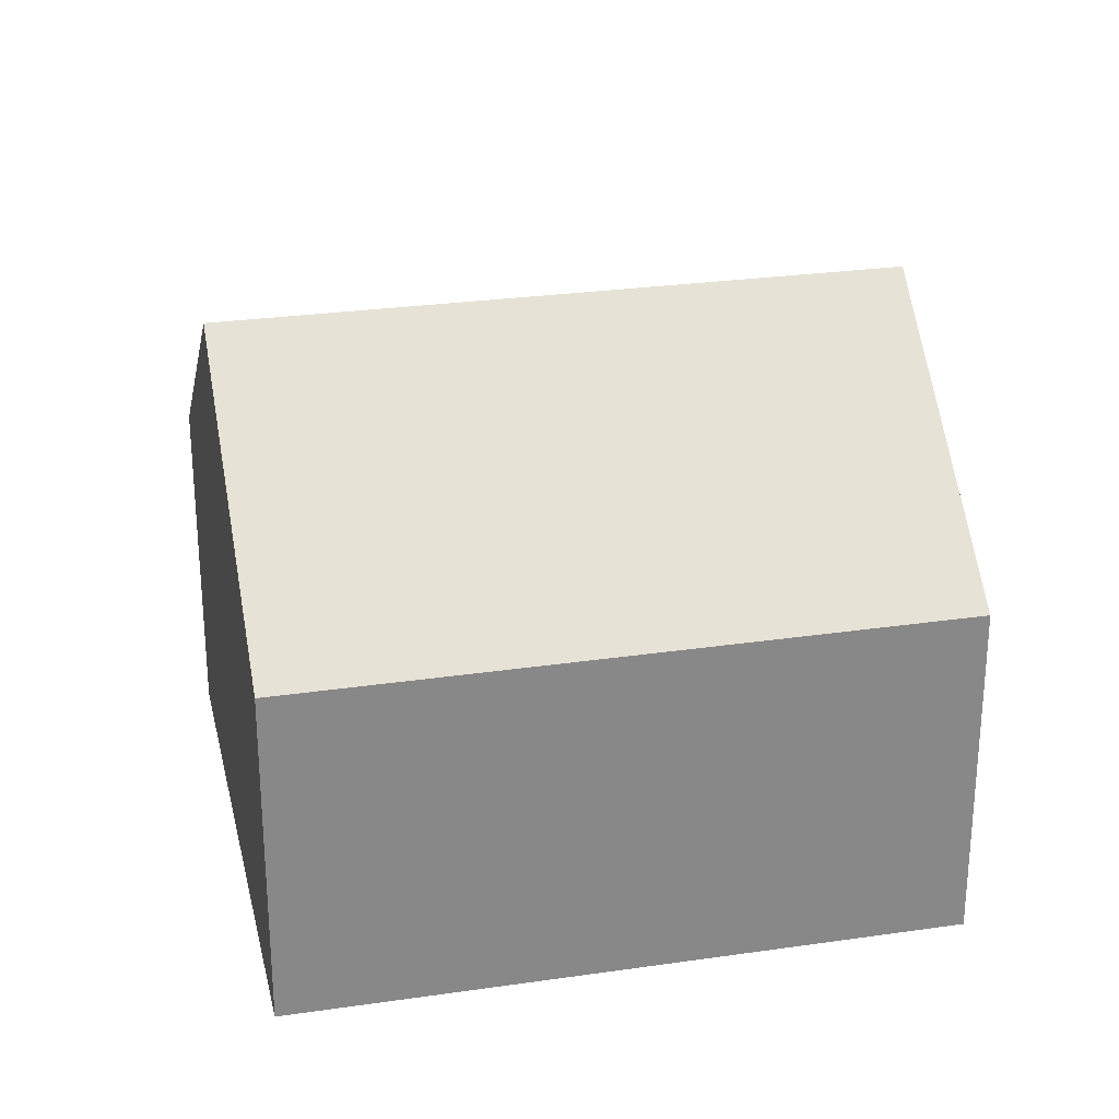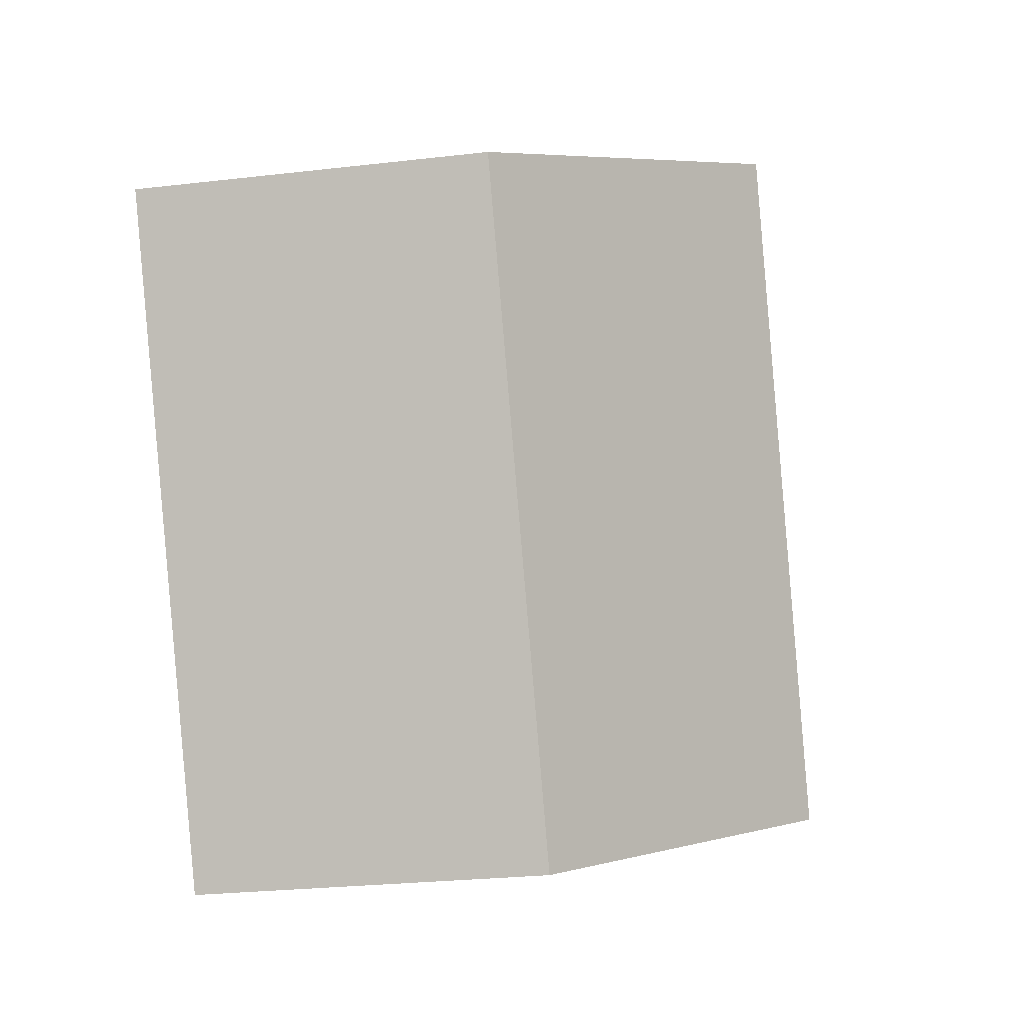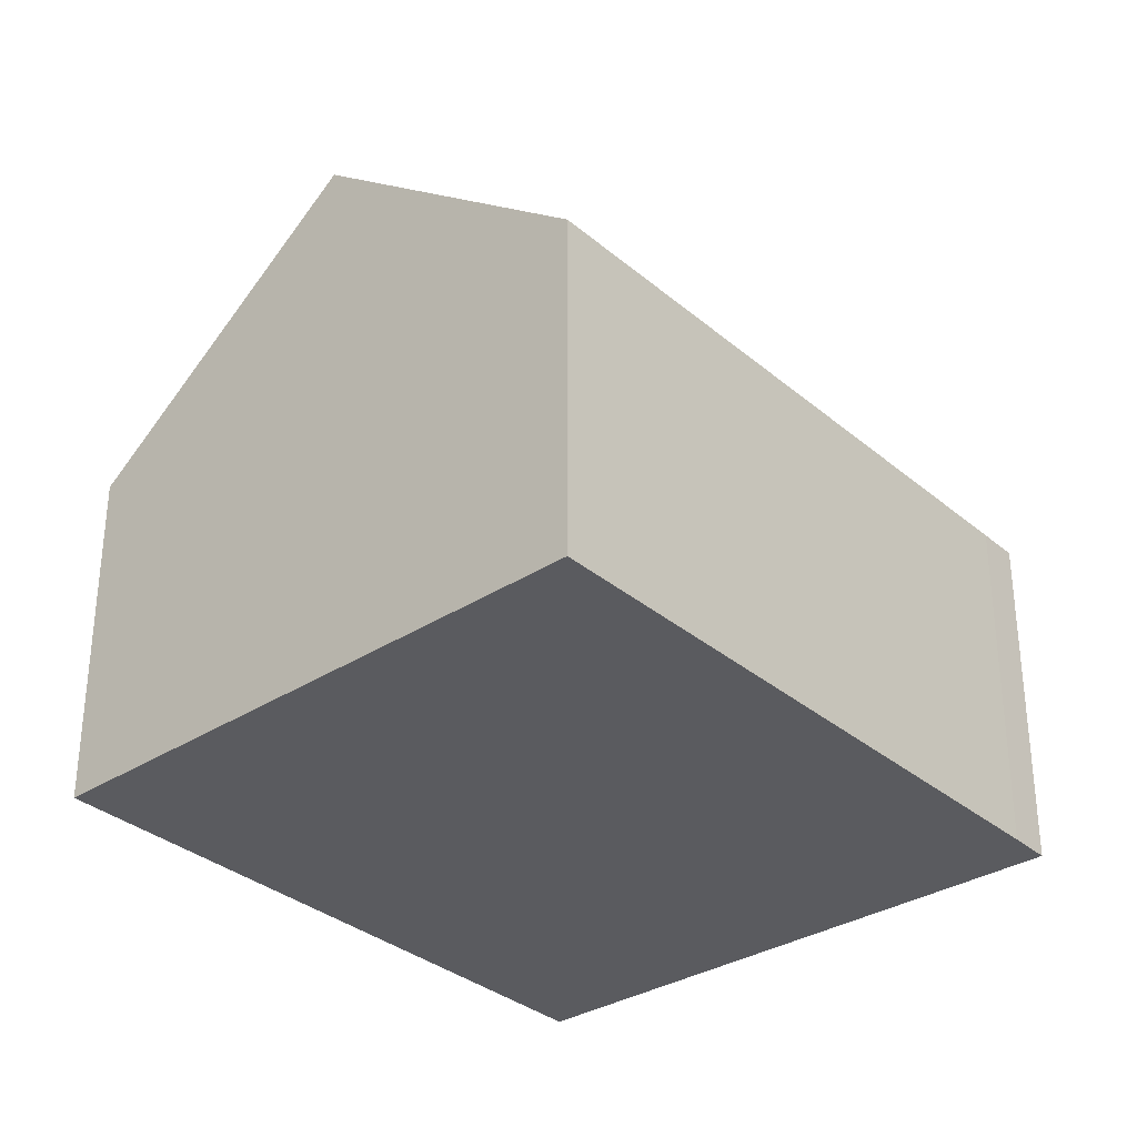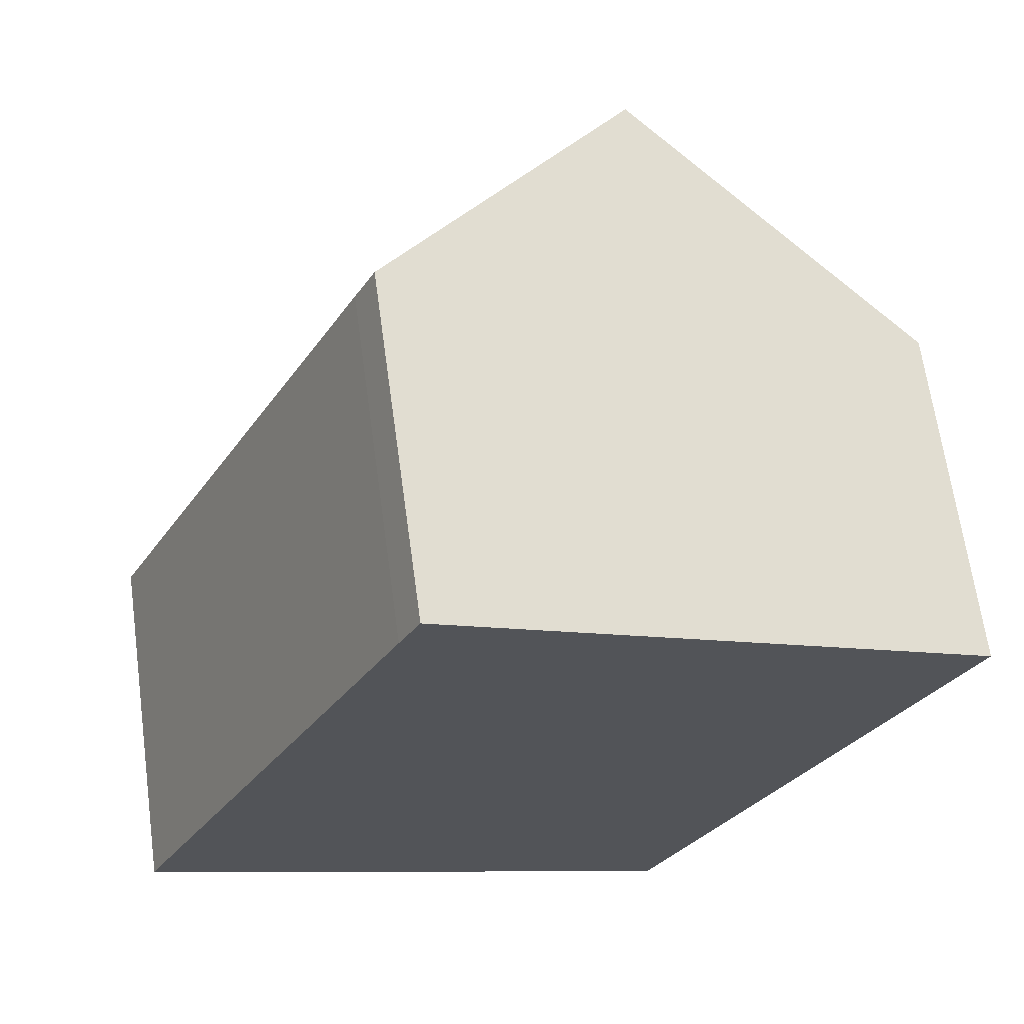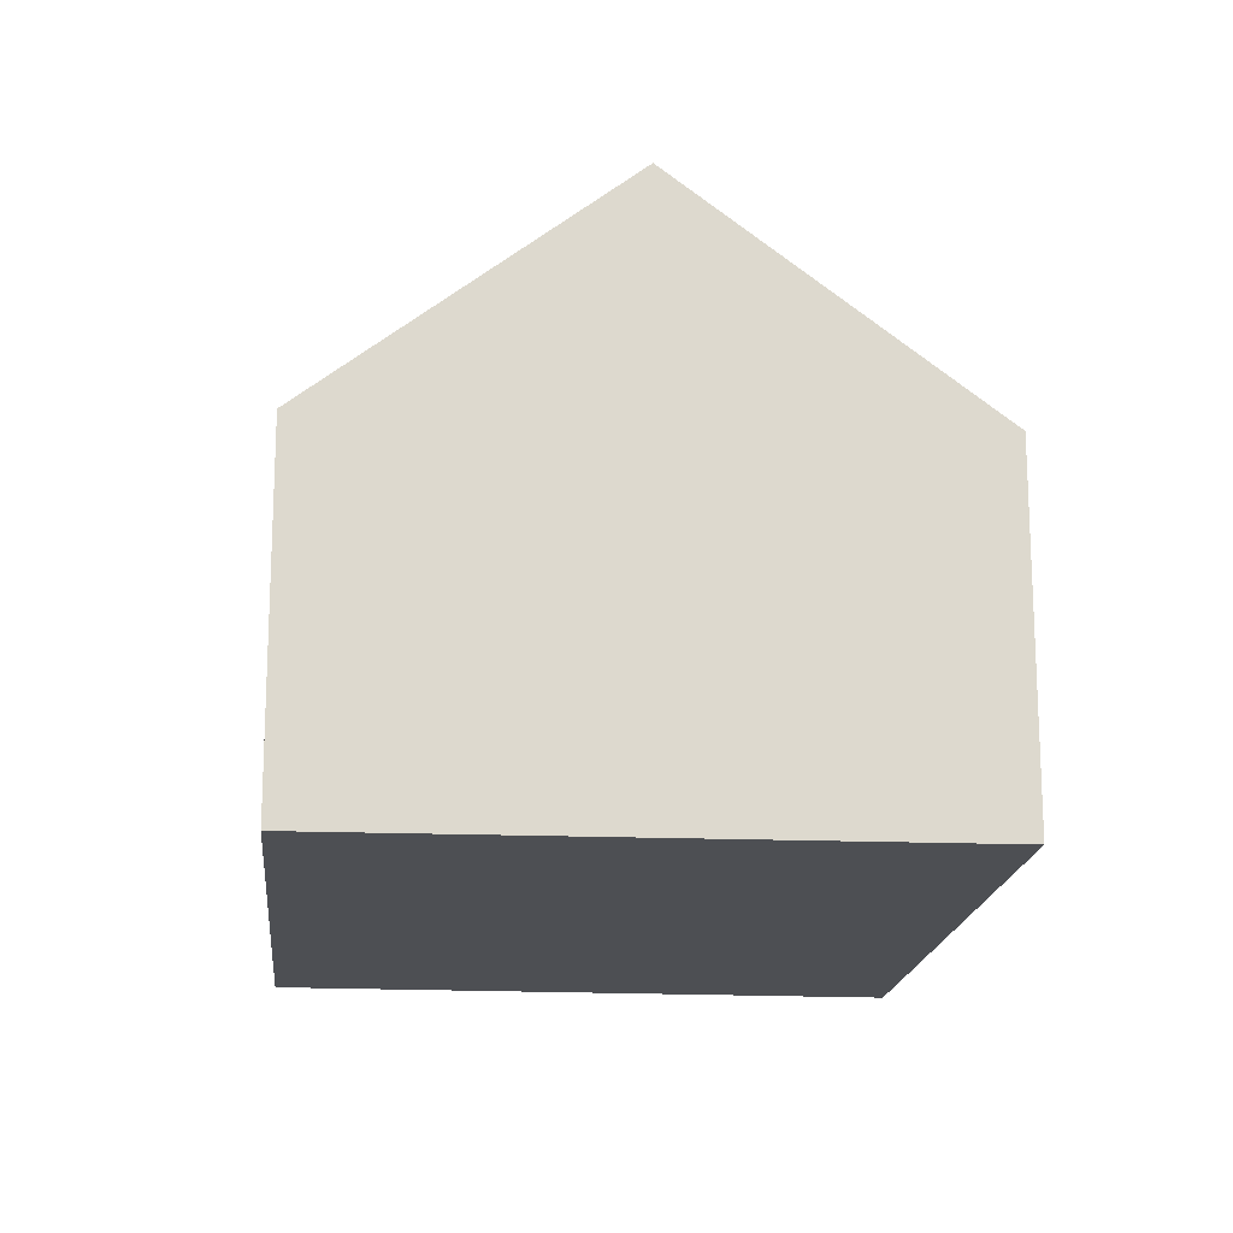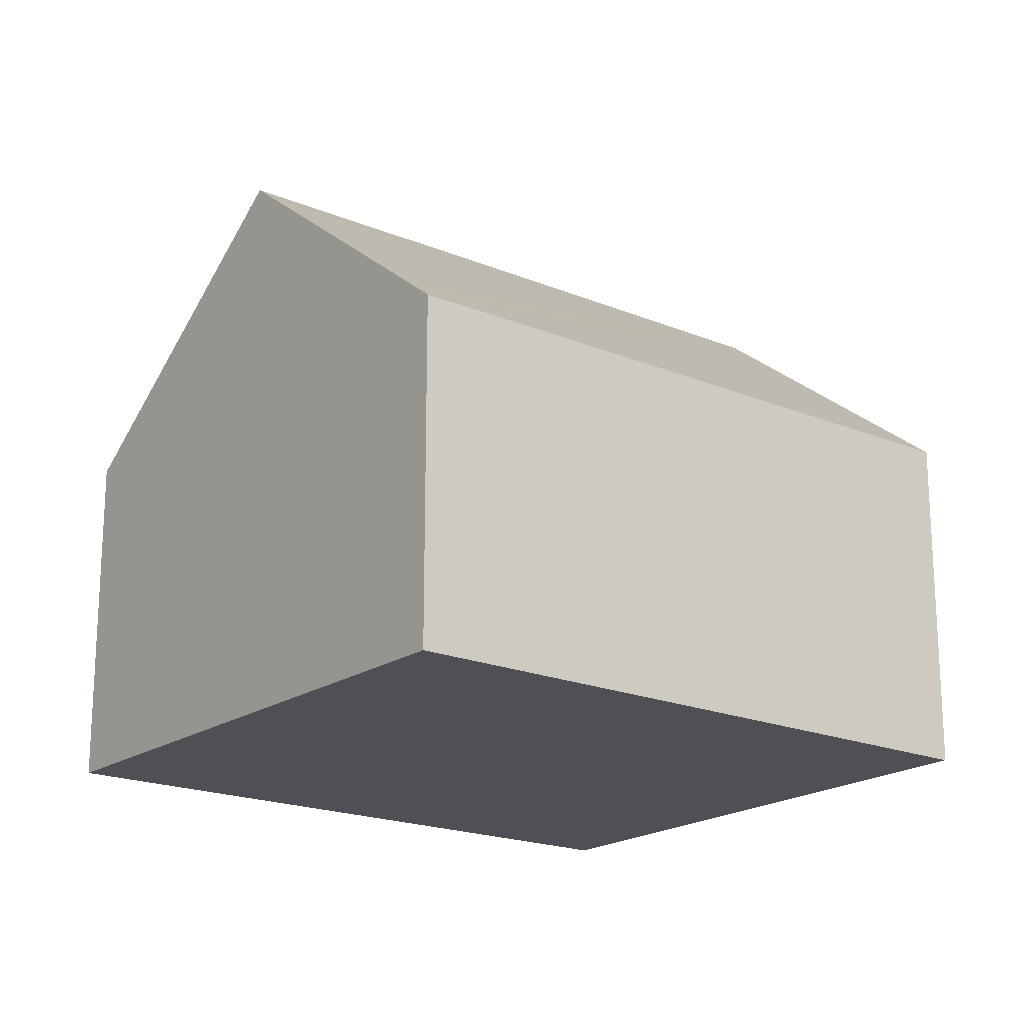
<metadata>
{"format":"obj","ext":"obj","renderer":"f3d","projection":"perspective","resolution":1024,"background":"white","views":[{"elev":27.4,"azim":104.1,"up":"+Y"},{"elev":-25.7,"azim":100.6,"up":"+Z"},{"elev":-32.9,"azim":-112.6,"up":"+Y"},{"elev":65.9,"azim":-7.8,"up":"+Z"},{"elev":-17.5,"azim":-158.9,"up":"+Y"},{"elev":-19.3,"azim":78.5,"up":"+Y"}]}
</metadata>
<code>
v  10.92 4.9 4.778
v  3.638 7.623 -1.74
v  7.696 7.623 6.397
v  11.31 4.566 4.58
v  10.3 4.572 2.564
v  7.263 4.588 -3.474
v  0.011 4.577 0.021
v  1.097 5.495 -0.525
v  0 4.577 2.803e-16
v  1.276 4.575 2.564
v  3.825 4.572 7.685
v  4.093 4.577 8.208
v  7.263 2.127e-16 -3.474
v  3.638 1.065e-16 -1.74
v  1.097 3.215e-17 -0.525
v  0 0 0
v  0.011 -1.286e-18 0.021
v  1.276 -1.57e-16 2.564
v  3.825 -4.706e-16 7.685
v  4.093 -5.026e-16 8.208
v  7.696 -3.917e-16 6.397
v  10.92 -2.926e-16 4.778
v  11.31 -2.804e-16 4.58
v  10.3 -1.57e-16 2.564
g defaultobject
f 1 2 3
f 2 1 4
f 2 4 5
f 2 5 6
f 7 8 9
f 8 7 2
f 2 7 10
f 2 10 3
f 3 10 11
f 3 11 12
f 13 2 6
f 2 13 8
f 8 13 14
f 8 14 9
f 9 14 15
f 9 15 16
f 16 7 9
f 7 16 17
f 17 10 7
f 10 17 18
f 10 18 11
f 11 18 19
f 11 19 12
f 12 19 20
f 20 3 12
f 3 20 1
f 1 20 21
f 1 21 22
f 1 22 4
f 4 22 23
f 5 13 6
f 13 5 4
f 13 4 24
f 24 4 23
f 19 21 20
f 21 19 18
f 21 18 22
f 22 18 17
f 22 17 16
f 22 16 15
f 22 15 14
f 22 14 23
f 23 14 24
f 24 14 13

</code>
